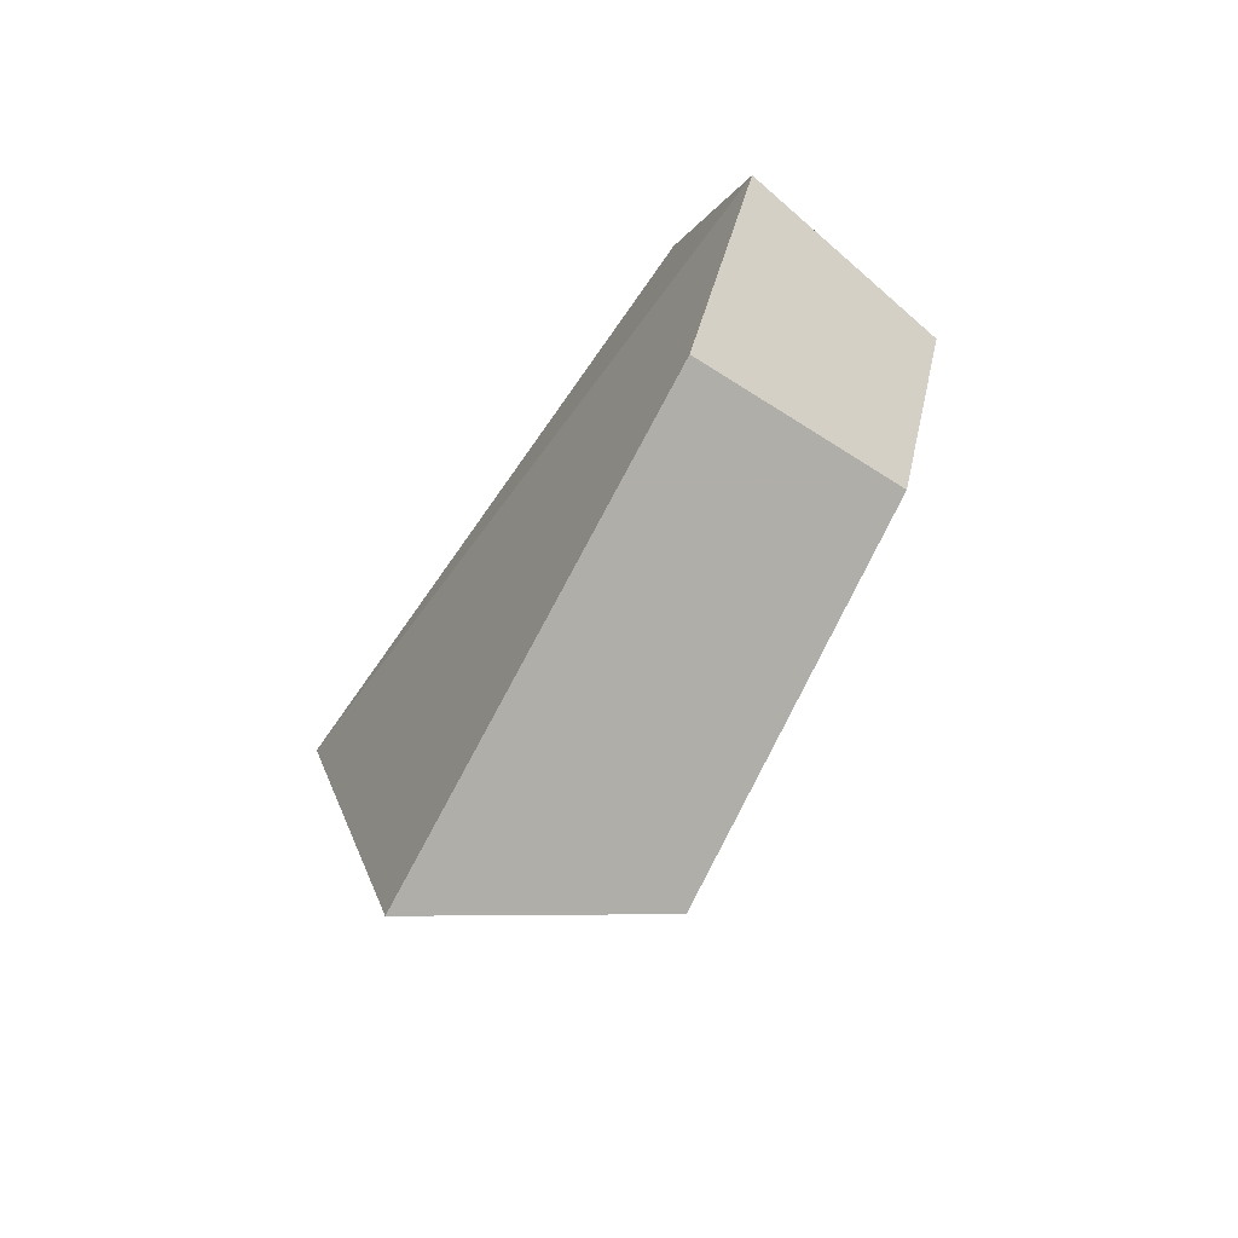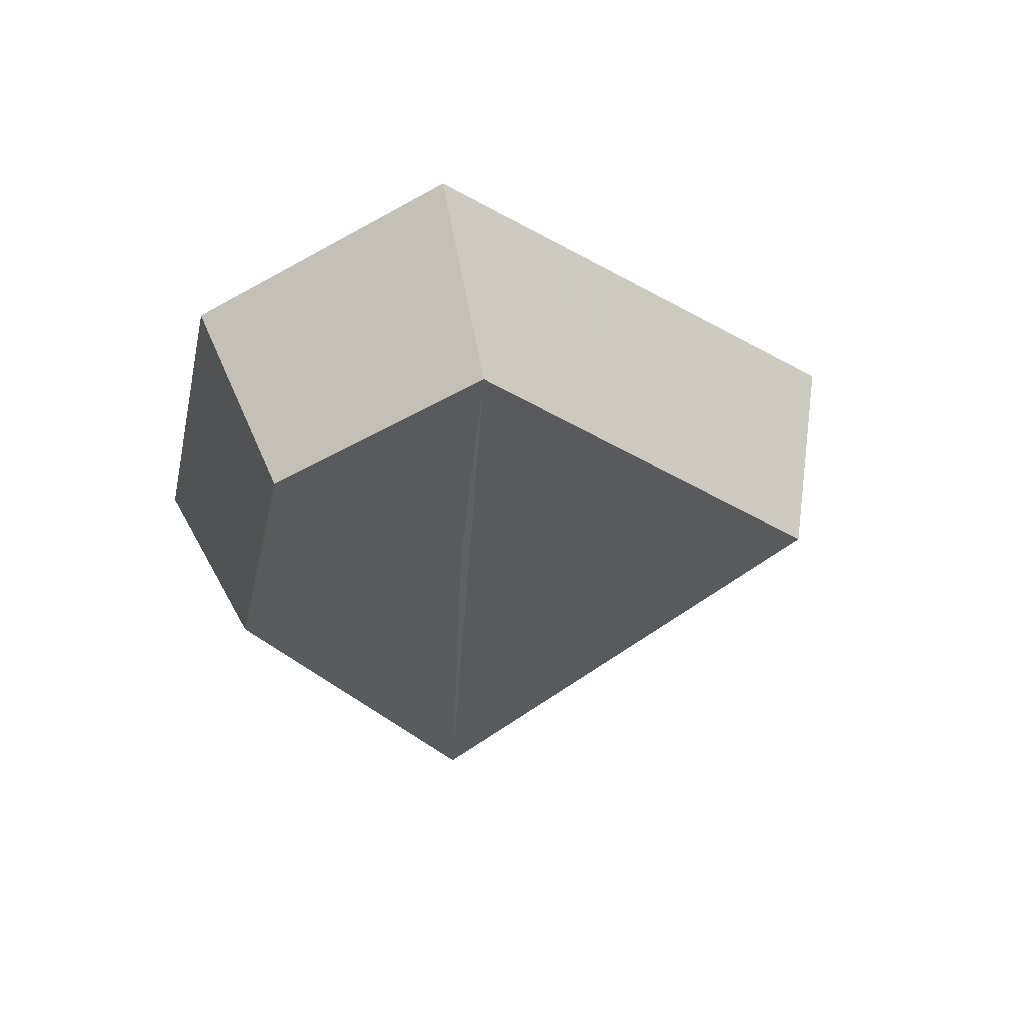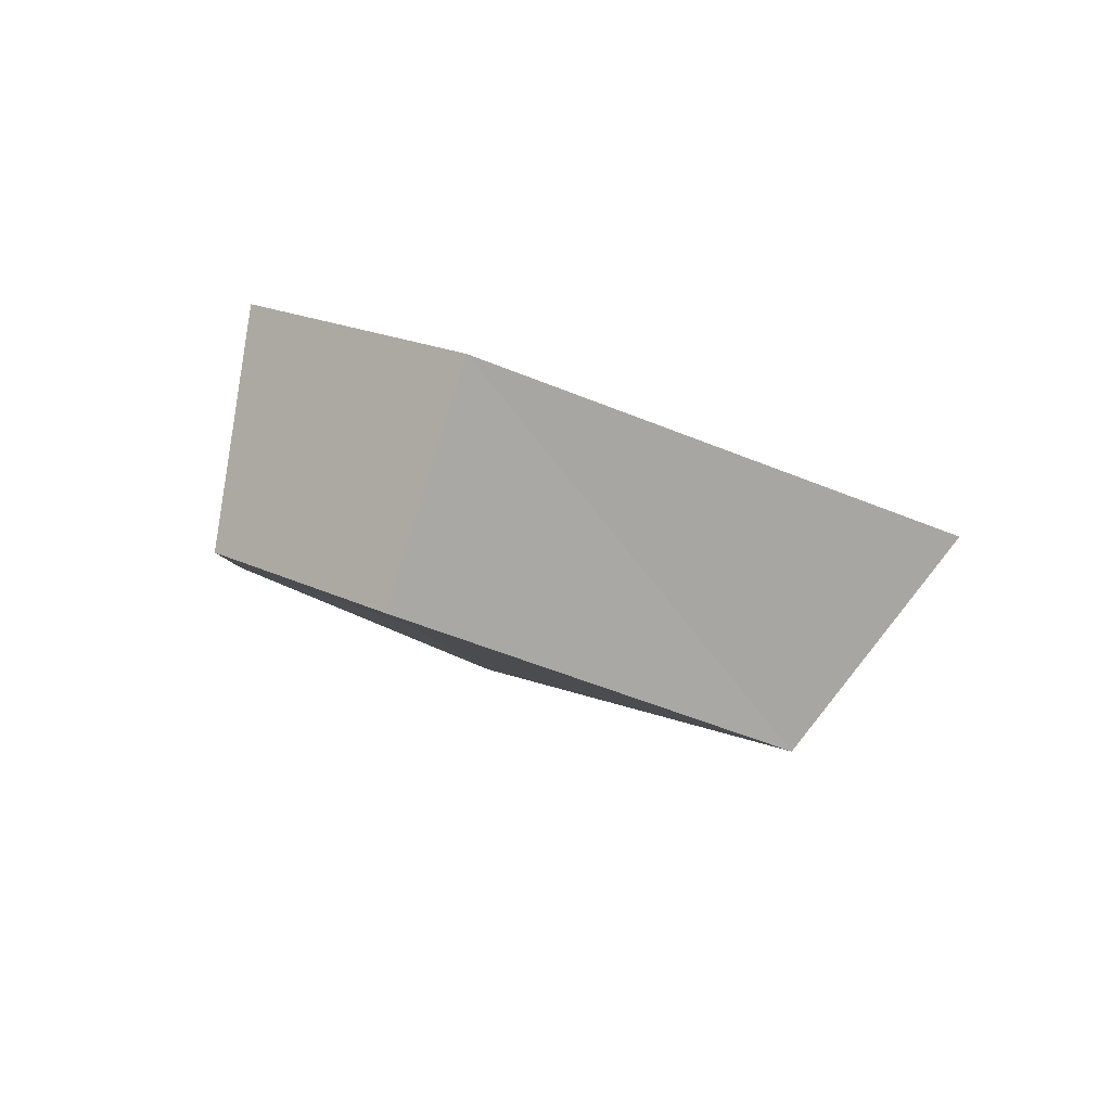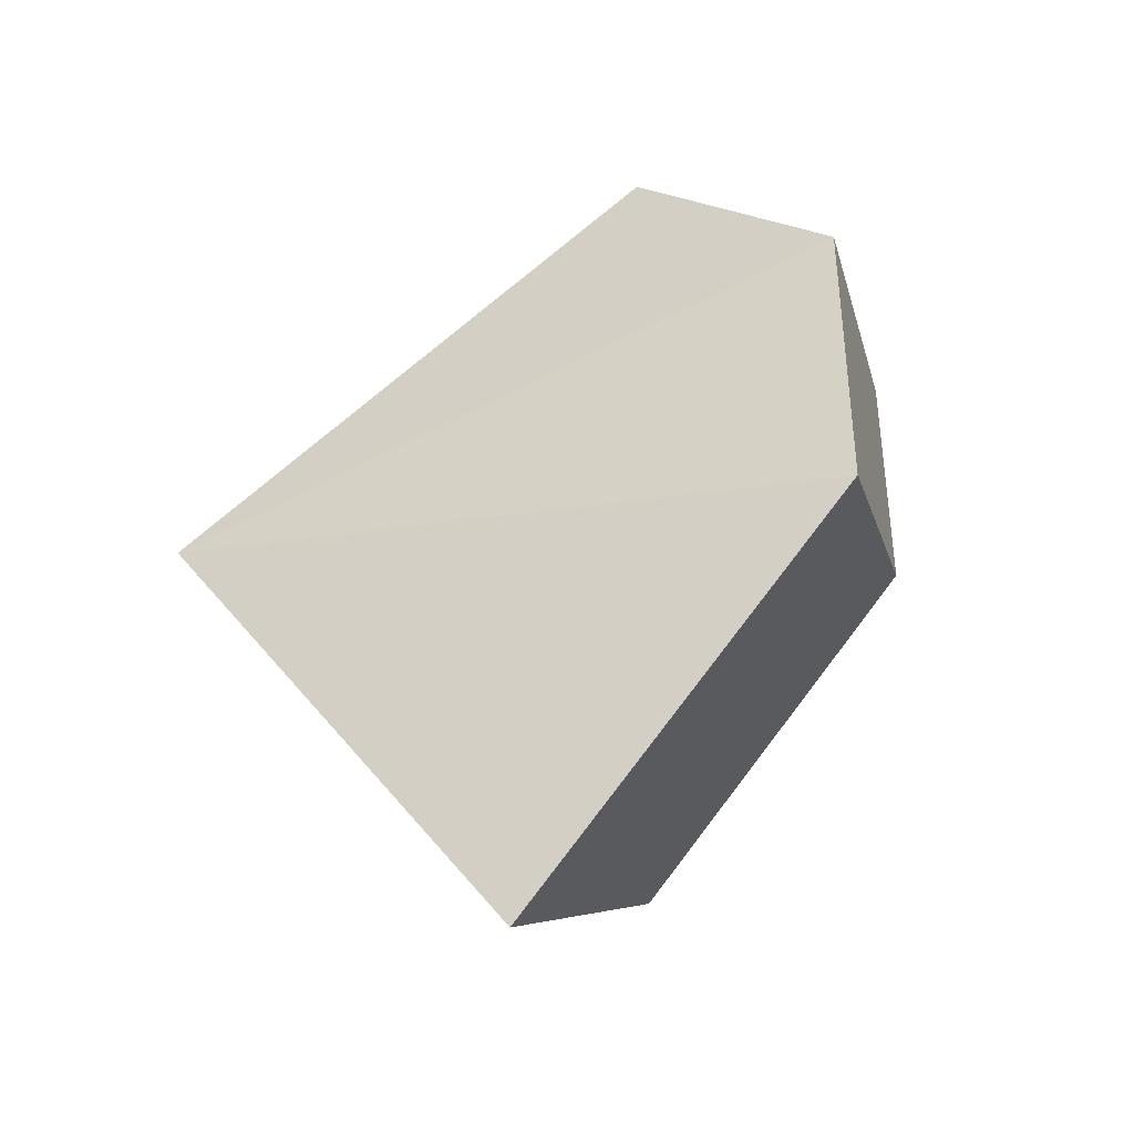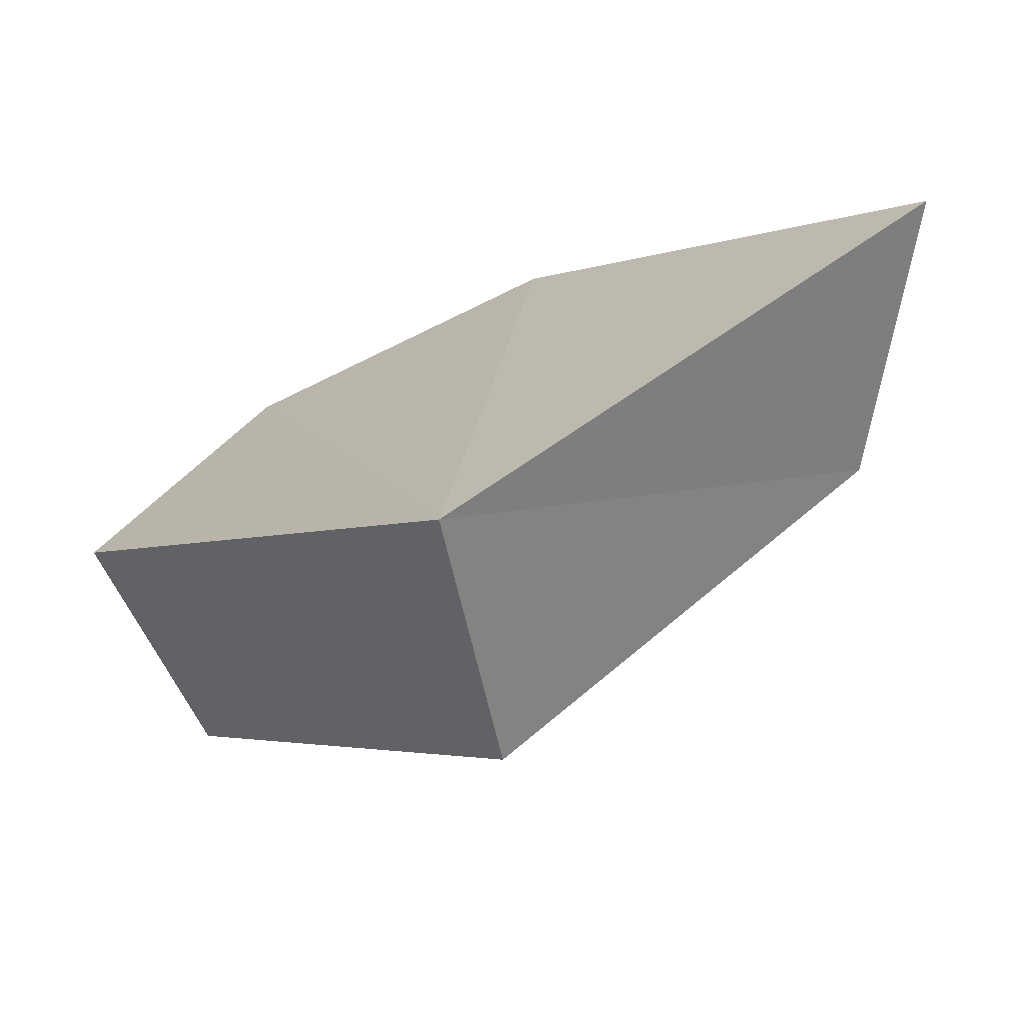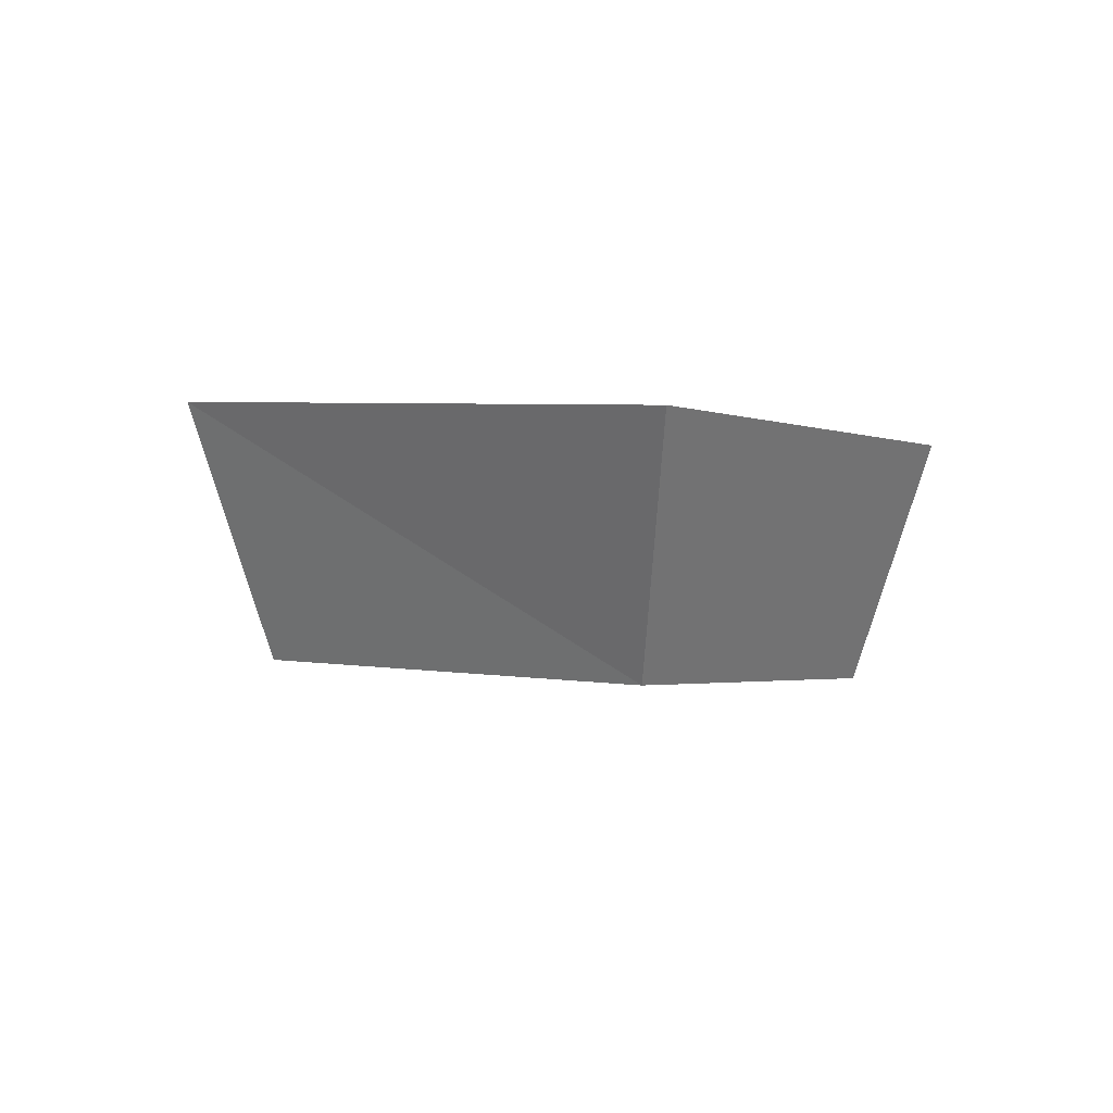
<metadata>
{"format":"obj","ext":"obj","renderer":"f3d","projection":"perspective","resolution":1024,"background":"white","views":[{"elev":-38.0,"azim":-25.6,"up":"+Y"},{"elev":38.1,"azim":82.9,"up":"+Y"},{"elev":67.0,"azim":112.6,"up":"+Y"},{"elev":-22.9,"azim":-58.2,"up":"+Y"},{"elev":-66.9,"azim":-83.5,"up":"+Z"},{"elev":-75.1,"azim":-89.0,"up":"+Y"}]}
</metadata>
<code>
g shard_34_mesh
v 2.137 2.489 0.4369
v 0.6103 -2.446 0.5667
v 1.479 0.48 0.5449
v 1.866 1.56 1.846
v 2.137 2.489 0.4369
v 1.22 0.1736 -2.054
v 0.6103 -2.446 0.5667
v 1.479 0.48 0.5449
v 1.318 -0.1911 2.161
v 1.318 -0.1911 2.161
v 1.866 1.56 1.846
v 1.479 0.48 0.5449
v -0.3969 -0.237 2.682
v -1.275 -3.036 0.7031
v -0.6892 0.3235 -2.602
v 0.2826 1.935 2.29
v 0.6194 3.088 0.5421
v 1.22 0.1736 -2.054
v 2.137 2.489 0.4369
v 0.6194 3.088 0.5421
v -0.6892 0.3235 -2.602
v 0.6103 -2.446 0.5667
v -1.275 -3.036 0.7031
v 1.318 -0.1911 2.161
v -0.3969 -0.237 2.682
v 1.866 1.56 1.846
v 1.318 -0.1911 2.161
v 0.2826 1.935 2.29
v 2.137 2.489 0.4369
v 1.866 1.56 1.846
v 0.2826 1.935 2.29
v 0.6194 3.088 0.5421
g shard_34_mesh_0
f 3 2 1
f 3 5 4
f 7 6 5
f 9 7 8
f 12 11 10
f 15 14 13
f 13 16 15
f 16 17 15
f 20 19 18
f 21 20 18
f 21 18 22
f 23 21 22
f 23 22 24
f 25 23 24
f 25 27 26
f 28 25 26
f 31 30 29
f 32 31 29

</code>
